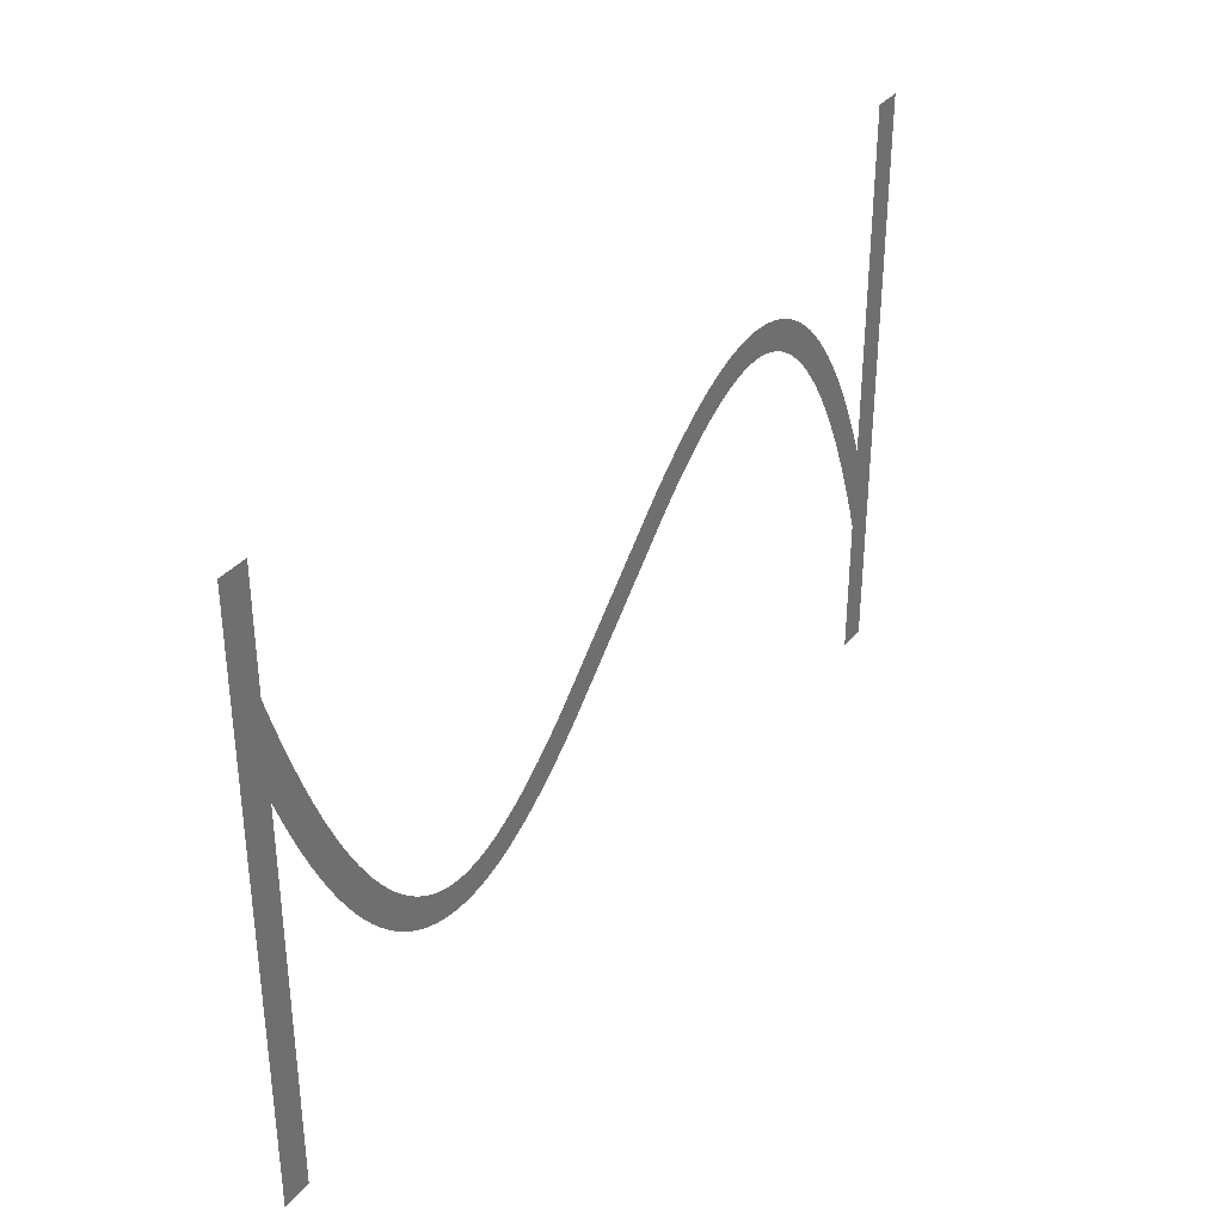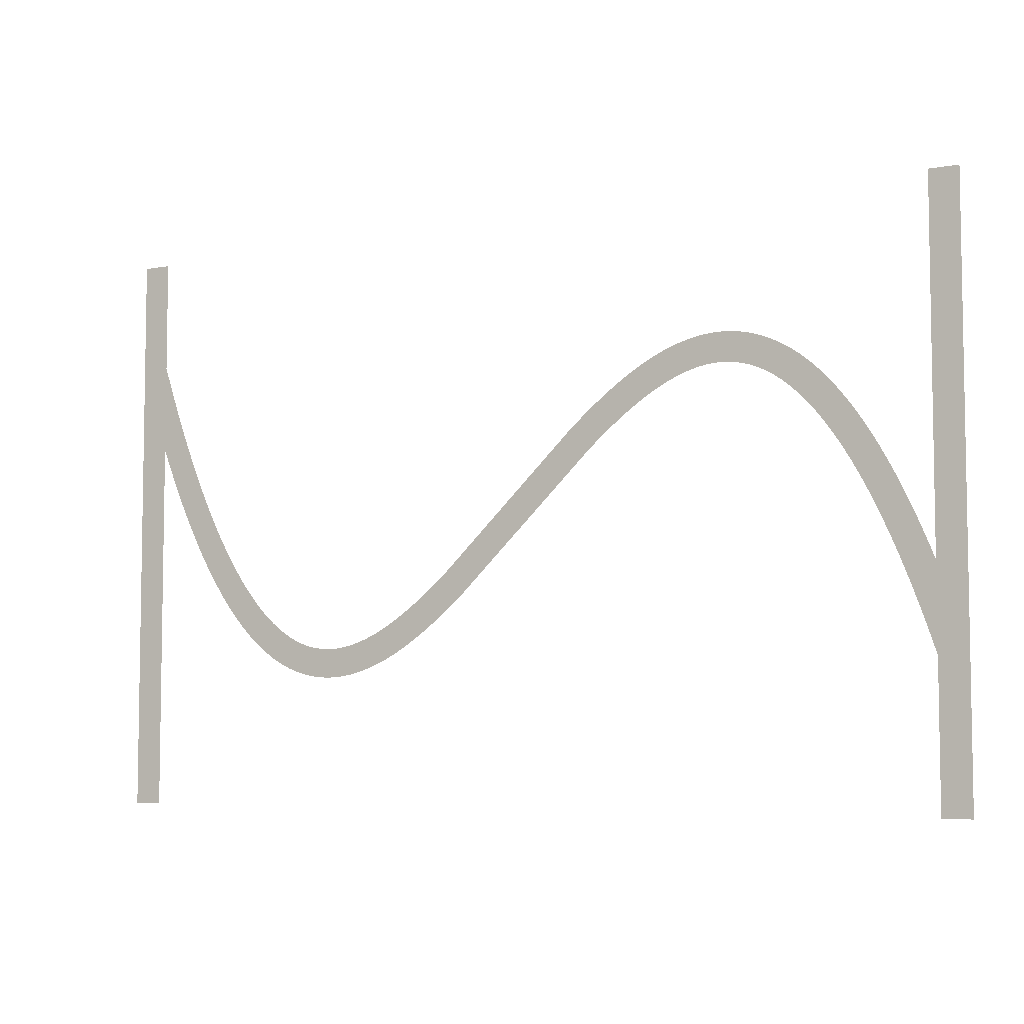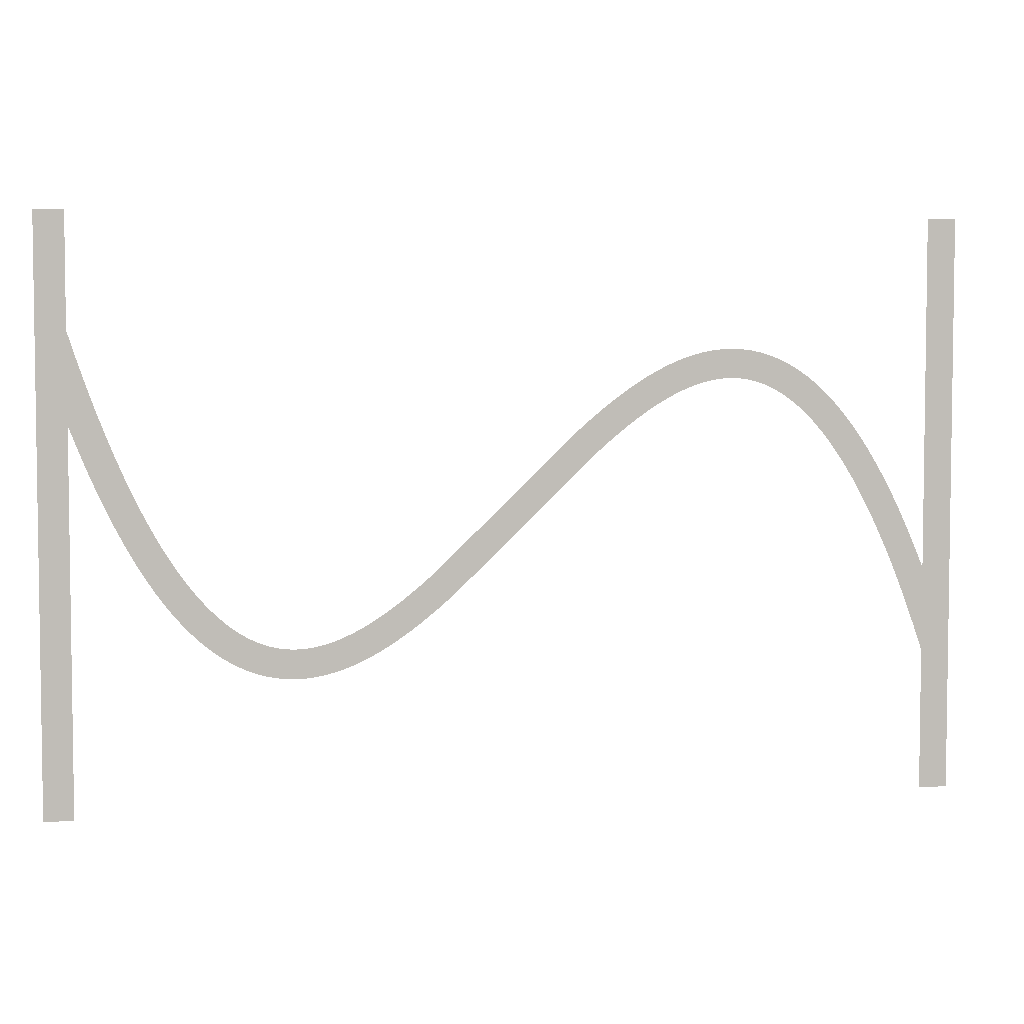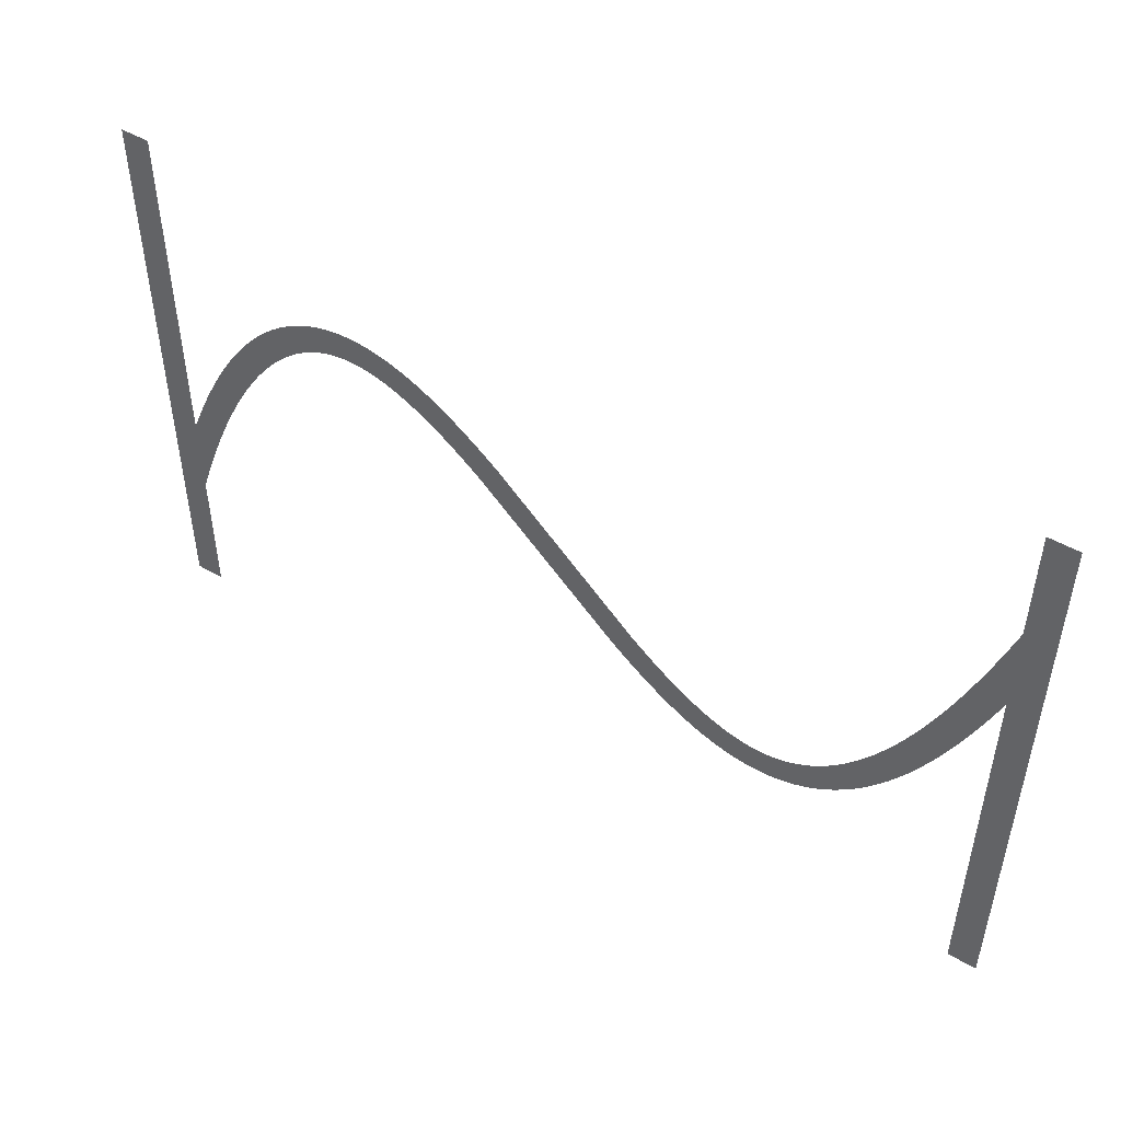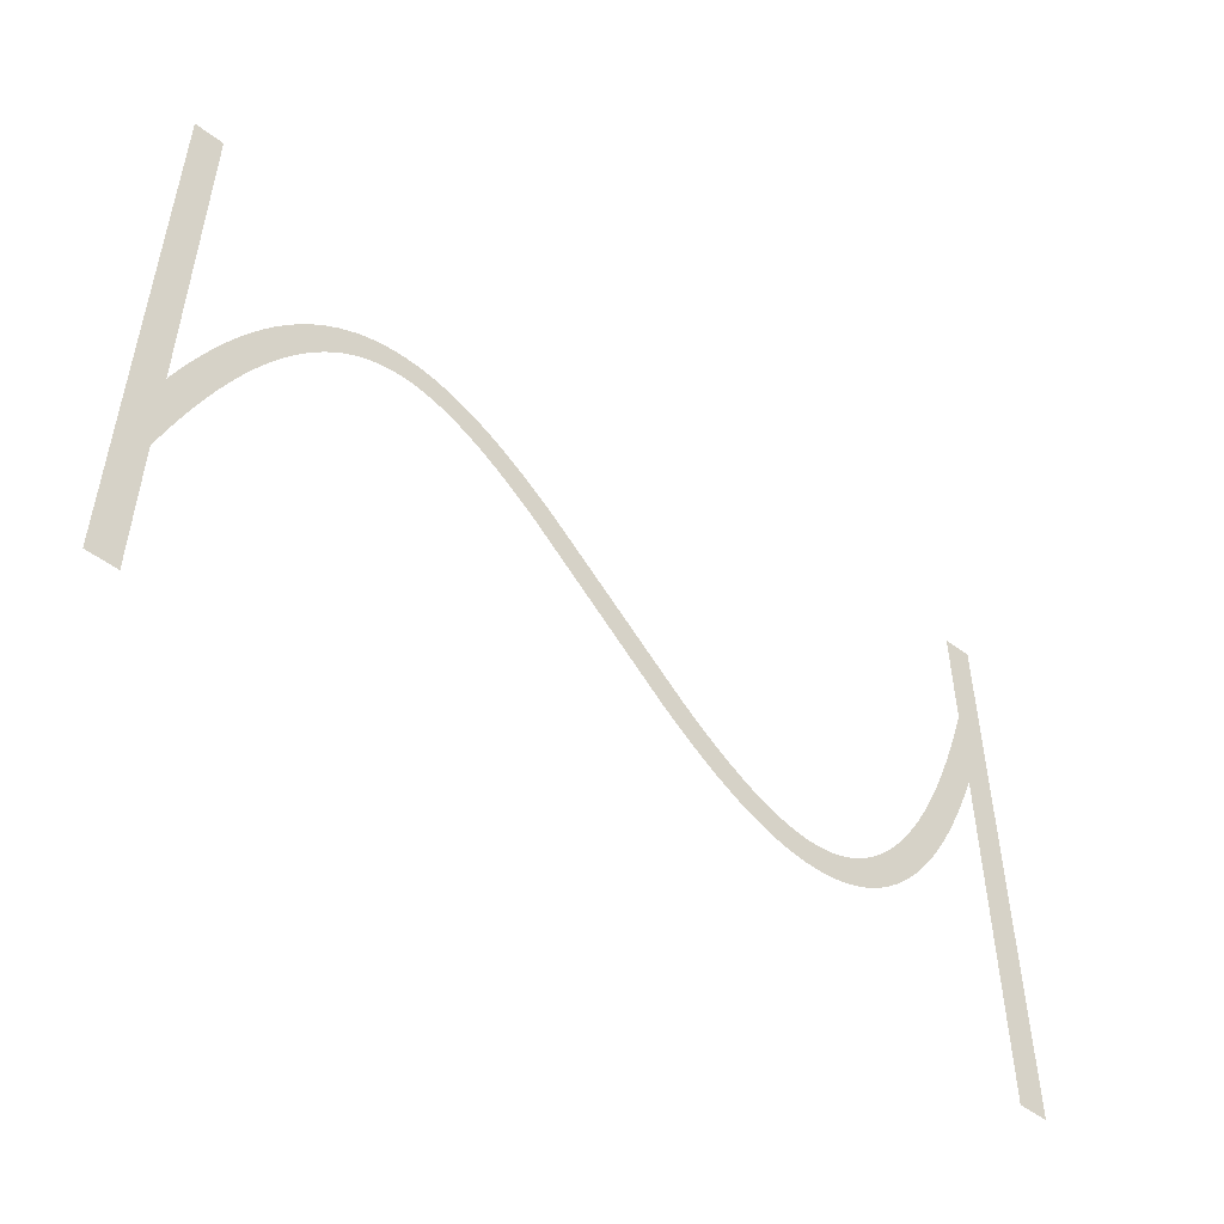
<metadata>
{"format":"obj","ext":"obj","renderer":"f3d","projection":"perspective","resolution":1024,"background":"white","views":[{"elev":34.9,"azim":123.3,"up":"+Y"},{"elev":-5.9,"azim":-151.7,"up":"+Y"},{"elev":4.6,"azim":169.6,"up":"+Y"},{"elev":48.9,"azim":32.7,"up":"+Y"},{"elev":-50.8,"azim":-39.8,"up":"+Y"}]}
</metadata>
<code>
v 1.47 -3.179 -24
v 2.095 -1.734 -24
v 2.695 -0.4331 -24
v 3.324 0.8395 -24
v 3.924 1.974 -24
v 4.524 3.027 -24
v 4.556 3.081 -24
v 5.156 4.056 -24
v 5.791 5.006 -24
v 6.391 5.829 -24
v 6.429 5.878 -24
v 7.029 6.628 -24
v 7.671 7.355 -24
v 8.315 8.009 -24
v 8.963 8.593 -24
v 9.612 9.109 -24
v 10.26 9.559 -24
v 10.92 9.943 -24
v 10.97 9.972 -24
v 11.57 10.26 -24
v 11.63 10.29 -24
v 12.23 10.53 -24
v 12.29 10.55 -24
v 12.95 10.74 -24
v 13.61 10.88 -24
v 13.67 10.89 -24
v 14.27 10.97 -24
v 14.34 10.97 -24
v 15 11 -24
v 15.66 10.97 -24
v 15.73 10.97 -24
v 16.33 10.9 -24
v 16.39 10.89 -24
v 16.99 10.77 -24
v 17.05 10.76 -24
v 17.65 10.61 -24
v 17.71 10.59 -24
v 18.31 10.39 -24
v 18.37 10.37 -24
v 18.97 10.13 -24
v 19.03 10.11 -24
v 19.63 9.839 -24
v 20.28 9.504 -24
v 20.88 9.166 -24
v 20.94 9.134 -24
v 21.54 8.764 -24
v 22.19 8.331 -24
v 22.79 7.906 -24
v 23.39 7.456 -24
v 24.04 6.945 -24
v 24.64 6.45 -24
v 25.24 5.937 -24
v 25.88 5.365 -24
v 35.48 -3.907 -24
v 36.04 -4.4 -24
v 36.64 -4.91 -24
v 37.24 -5.404 -24
v 37.8 -5.85 -24
v 38.39 -6.288 -24
v 38.97 -6.7 -24
v 39.54 -7.076 -24
v 40.11 -7.427 -24
v 40.68 -7.752 -24
v 41.23 -8.029 -24
v 41.79 -8.283 -24
v 42.34 -8.498 -24
v 42.88 -8.677 -24
v 43.42 -8.816 -24
v 43.95 -8.918 -24
v 44.48 -8.979 -24
v 45 -8.999 -24
v 45.52 -8.979 -24
v 46.04 -8.914 -24
v 46.55 -8.805 -24
v 47.07 -8.651 -24
v 47.6 -8.443 -24
v 48.13 -8.184 -24
v 48.66 -7.872 -24
v 49.2 -7.498 -24
v 49.75 -7.06 -24
v 50.31 -6.557 -24
v 50.87 -5.986 -24
v 51.43 -5.353 -24
v 52 -4.636 -24
v 52.58 -3.84 -24
v 53.16 -2.984 -24
v 53.74 -2.035 -24
v 54.32 -1.01 -24
v 54.91 0.09866 -24
v 55.5 1.285 -24
v 56.09 2.585 -24
v 56.67 3.916 -24
v 57.27 5.391 -24
v 57.87 6.958 -24
v 58.45 8.562 -24
v 59.05 10.31 -24
v 59.65 12.16 -24
v 59.67 12.21 -24
v 59.67 20 -24
v 61.67 20 -24
v 61.67 -20 -24
v 59.67 -20 -24
v 59.67 6.057 -24
v 59.13 4.655 -24
v 58.53 3.179 -24
v 57.9 1.734 -24
v 57.3 0.4331 -24
v 56.68 -0.8395 -24
v 56.08 -1.974 -24
v 55.48 -3.027 -24
v 55.44 -3.081 -24
v 54.84 -4.056 -24
v 54.21 -5.006 -24
v 53.61 -5.829 -24
v 53.57 -5.878 -24
v 52.97 -6.628 -24
v 52.33 -7.355 -24
v 51.68 -8.009 -24
v 51.04 -8.593 -24
v 50.39 -9.109 -24
v 49.74 -9.559 -24
v 49.08 -9.943 -24
v 49.03 -9.972 -24
v 48.43 -10.26 -24
v 48.37 -10.29 -24
v 47.77 -10.53 -24
v 47.71 -10.55 -24
v 47.05 -10.74 -24
v 46.39 -10.88 -24
v 46.33 -10.89 -24
v 45.73 -10.97 -24
v 45.66 -10.97 -24
v 45 -11 -24
v 44.34 -10.97 -24
v 44.27 -10.97 -24
v 43.67 -10.9 -24
v 43.61 -10.89 -24
v 43.01 -10.77 -24
v 42.95 -10.76 -24
v 42.35 -10.61 -24
v 42.29 -10.59 -24
v 41.69 -10.39 -24
v 41.63 -10.37 -24
v 41.03 -10.13 -24
v 40.97 -10.11 -24
v 40.37 -9.839 -24
v 39.72 -9.504 -24
v 39.12 -9.166 -24
v 39.06 -9.134 -24
v 38.46 -8.764 -24
v 37.81 -8.331 -24
v 37.21 -7.906 -24
v 36.61 -7.456 -24
v 35.96 -6.945 -24
v 35.36 -6.451 -24
v 34.76 -5.937 -24
v 34.12 -5.365 -24
v 24.52 3.907 -24
v 23.96 4.4 -24
v 23.36 4.909 -24
v 22.76 5.404 -24
v 22.2 5.85 -24
v 21.61 6.288 -24
v 21.03 6.7 -24
v 20.46 7.076 -24
v 19.89 7.427 -24
v 19.32 7.752 -24
v 18.77 8.029 -24
v 18.21 8.283 -24
v 17.66 8.498 -24
v 17.12 8.677 -24
v 16.58 8.816 -24
v 16.05 8.918 -24
v 15.52 8.979 -24
v 15 8.999 -24
v 14.48 8.979 -24
v 13.96 8.914 -24
v 13.45 8.805 -24
v 12.93 8.651 -24
v 12.4 8.443 -24
v 11.87 8.184 -24
v 11.34 7.872 -24
v 10.8 7.498 -24
v 10.25 7.06 -24
v 9.691 6.557 -24
v 9.129 5.986 -24
v 8.57 5.353 -24
v 7.997 4.636 -24
v 7.416 3.84 -24
v 6.844 2.984 -24
v 6.26 2.035 -24
v 5.676 1.01 -24
v 5.09 -0.09868 -24
v 4.505 -1.285 -24
v 3.905 -2.585 -24
v 3.33 -3.915 -24
v 2.73 -5.391 -24
v 2.13 -6.958 -24
v 1.549 -8.562 -24
v 1 -10.17 -24
v 1 -20 -24
v -1 -20 -24
v -1 20 -24
v 1 20 -24
v 1 -4.336 -24
f 171 170 38
f 27 26 177
f 178 25 24
f 32 31 173
f 173 31 174
f 34 33 172
f 174 30 175
f 171 38 37
f 36 172 171
f 34 172 35
f 176 175 28
f 39 169 40
f 40 169 41
f 42 41 168
f 43 42 168
f 177 25 178
f 168 167 43
f 43 167 44
f 178 24 23
f 45 44 166
f 165 45 166
f 45 165 46
f 46 165 164
f 47 164 163
f 19 180 20
f 163 48 47
f 19 181 180
f 48 163 49
f 49 163 162
f 162 50 49
f 16 183 182
f 50 162 161
f 16 15 183
f 161 160 50
f 184 15 14
f 51 50 160
f 13 185 14
f 160 52 51
f 13 186 185
f 52 160 159
f 159 53 52
f 188 187 11
f 53 159 158
f 10 188 11
f 188 9 189
f 190 189 8
f 7 6 191
f 56 156 155
f 60 59 151
f 61 150 149
f 62 148 63
f 147 146 64
f 145 144 65
f 143 142 66
f 141 140 67
f 67 140 68
f 68 139 138
f 69 137 136
f 70 135 134
f 71 133 132
f 72 131 73
f 73 130 129
f 74 129 128
f 75 127 126
f 71 134 133
f 125 76 126
f 125 124 76
f 76 123 77
f 77 122 78
f 78 121 120
f 79 78 120
f 80 79 119
f 81 80 118
f 82 117 83
f 83 116 115
f 84 115 114
f 85 113 112
f 86 112 111
f 87 111 110
f 107 90 89
f 106 90 107
f 105 92 91
f 105 93 92
f 105 104 93
f 93 104 103
f 94 93 103
f 95 94 103
f 96 95 103
f 97 103 98
f 97 96 103
f 99 98 100
f 100 103 101
f 70 69 135
f 196 205 197
f 98 103 100
f 105 91 106
f 91 90 106
f 107 89 108
f 108 88 109
f 88 87 110
f 101 103 102
f 108 89 88
f 109 88 110
f 87 86 111
f 86 85 112
f 85 84 113
f 113 84 114
f 84 83 115
f 83 117 116
f 82 81 117
f 117 81 118
f 118 80 119
f 119 79 120
f 78 122 121
f 77 123 122
f 76 124 123
f 126 76 75
f 127 75 74
f 128 127 74
f 129 74 73
f 130 73 131
f 131 72 132
f 132 72 71
f 71 70 134
f 69 136 135
f 68 137 69
f 68 138 137
f 140 139 68
f 141 67 142
f 142 67 66
f 143 66 65
f 144 143 65
f 145 65 64
f 146 145 64
f 147 64 63
f 148 147 63
f 149 148 62
f 61 149 62
f 60 150 61
f 60 151 150
f 59 152 151
f 59 153 152
f 59 58 153
f 153 58 154
f 154 58 57
f 56 154 57
f 56 155 154
f 55 156 56
f 55 157 156
f 3 193 4
f 55 54 157
f 157 54 158
f 4 192 5
f 158 54 53
f 47 46 164
f 7 191 190
f 166 44 167
f 168 41 169
f 8 189 9
f 169 39 170
f 170 39 38
f 171 37 36
f 36 35 172
f 172 33 173
f 173 33 32
f 174 31 30
f 175 30 29
f 28 175 29
f 27 177 176
f 27 176 28
f 26 25 177
f 179 178 23
f 22 179 23
f 22 21 180
f 22 180 179
f 180 21 20
f 19 18 181
f 182 18 17
f 181 18 182
f 16 182 17
f 183 15 184
f 185 184 14
f 13 187 186
f 187 12 11
f 13 12 187
f 10 9 188
f 190 8 7
f 6 192 191
f 6 5 192
f 192 4 193
f 193 3 194
f 194 3 2
f 194 2 195
f 195 2 1
f 196 195 1
f 205 196 1
f 197 205 198
f 198 205 199
f 199 205 200
f 200 205 202
f 201 200 202
f 202 205 203
f 203 205 204

</code>
